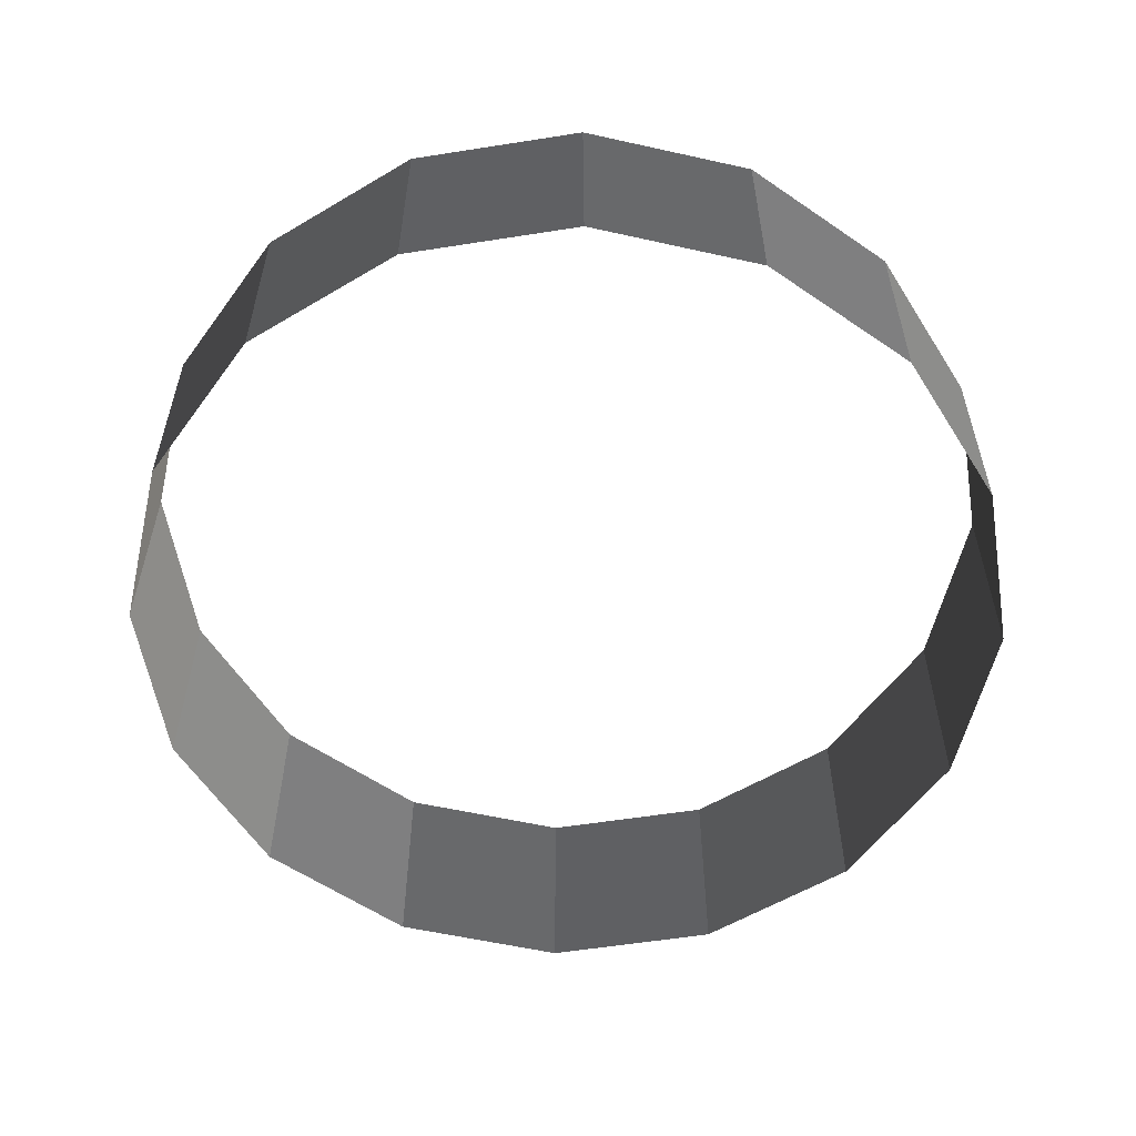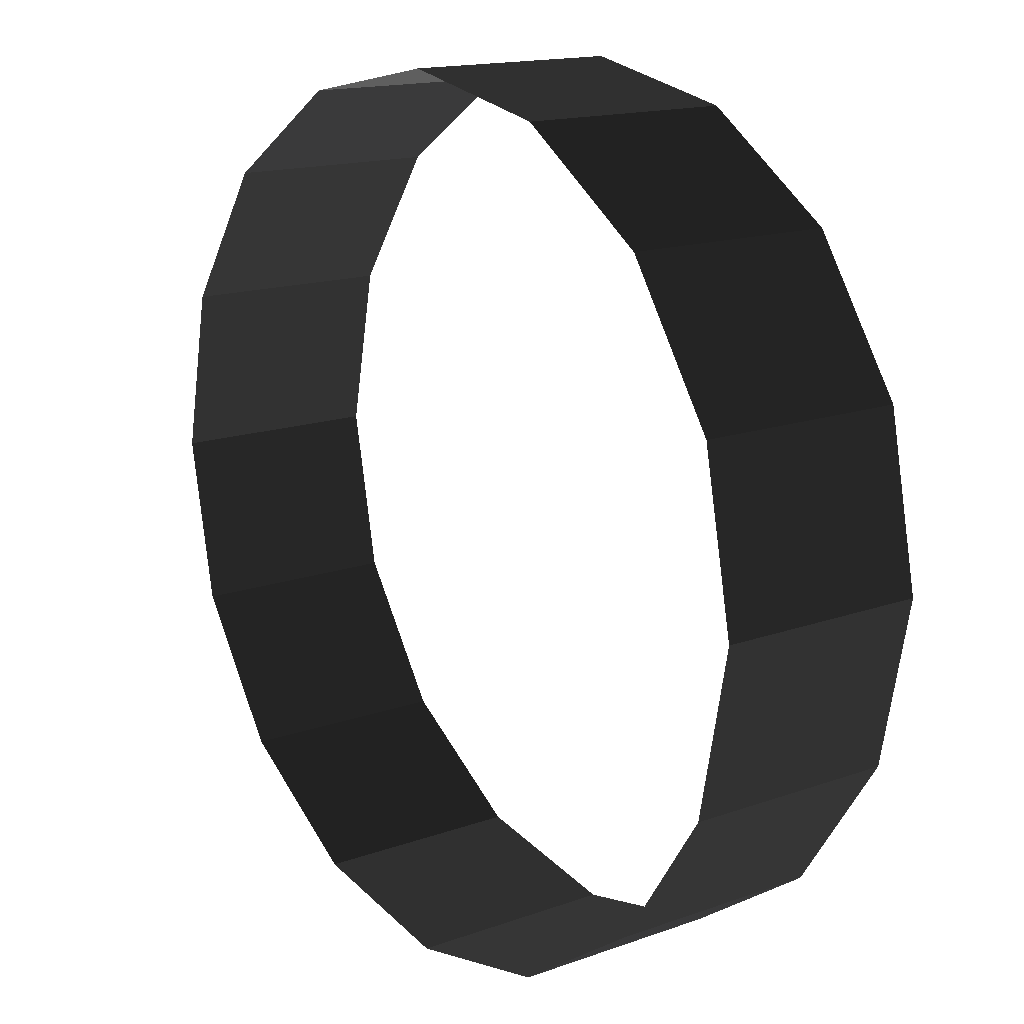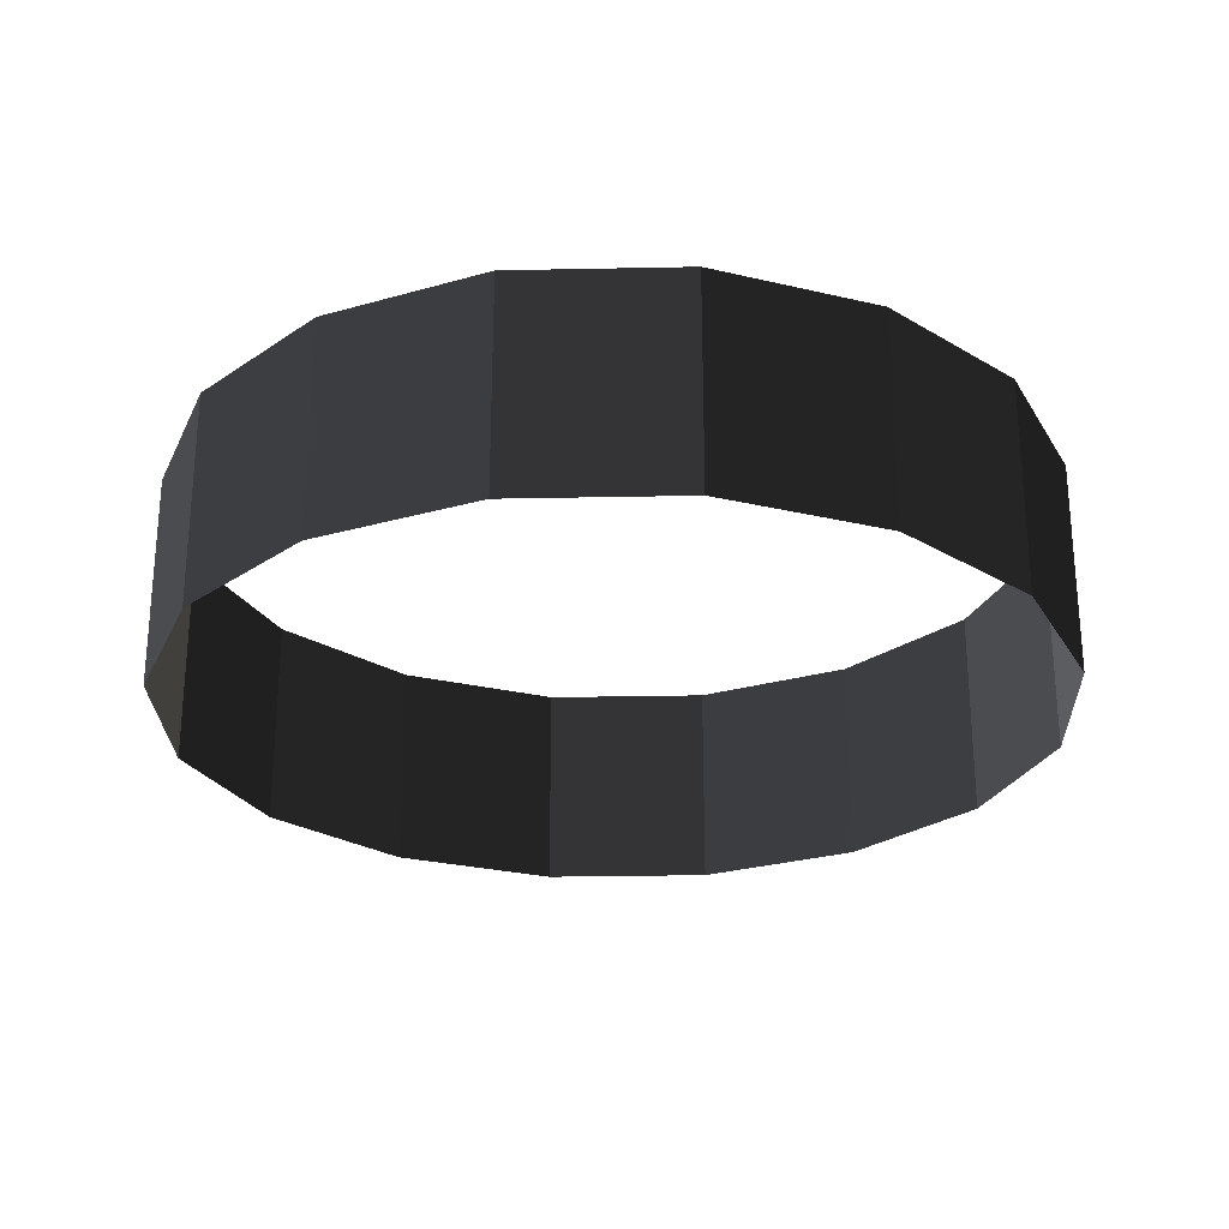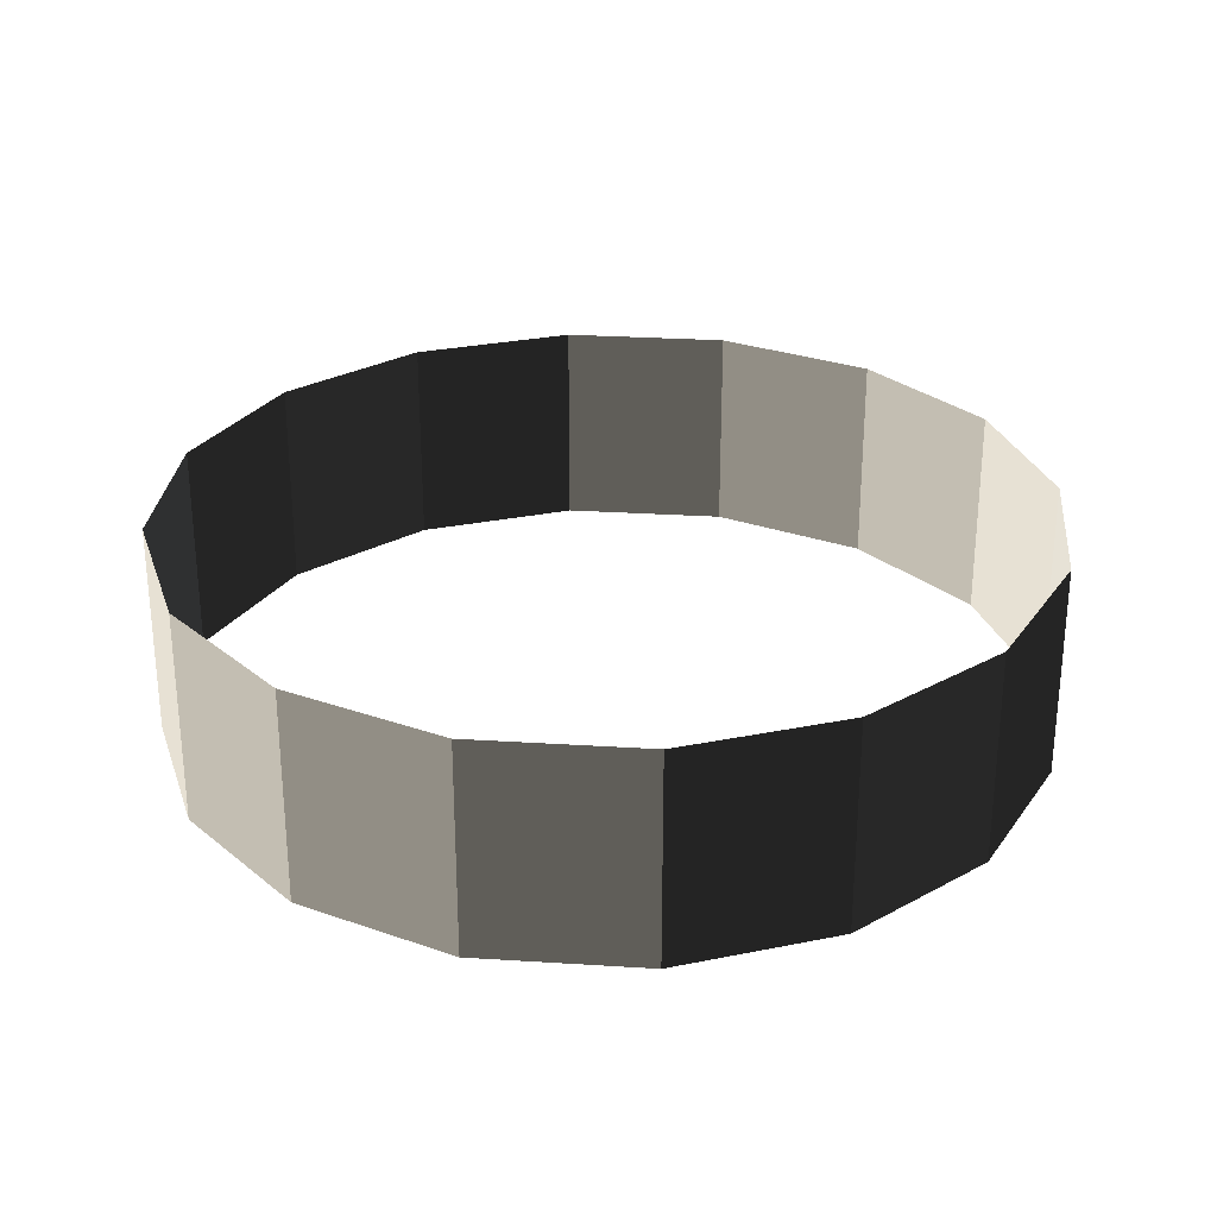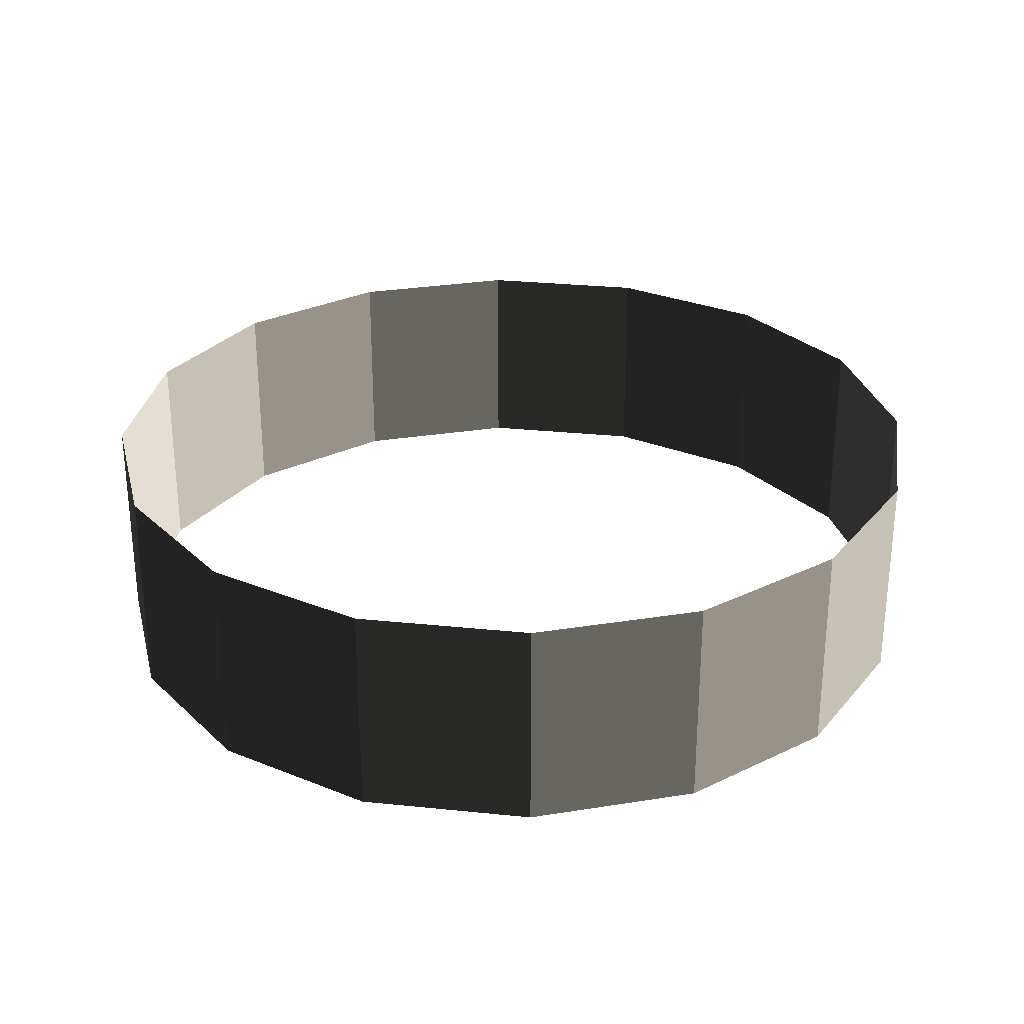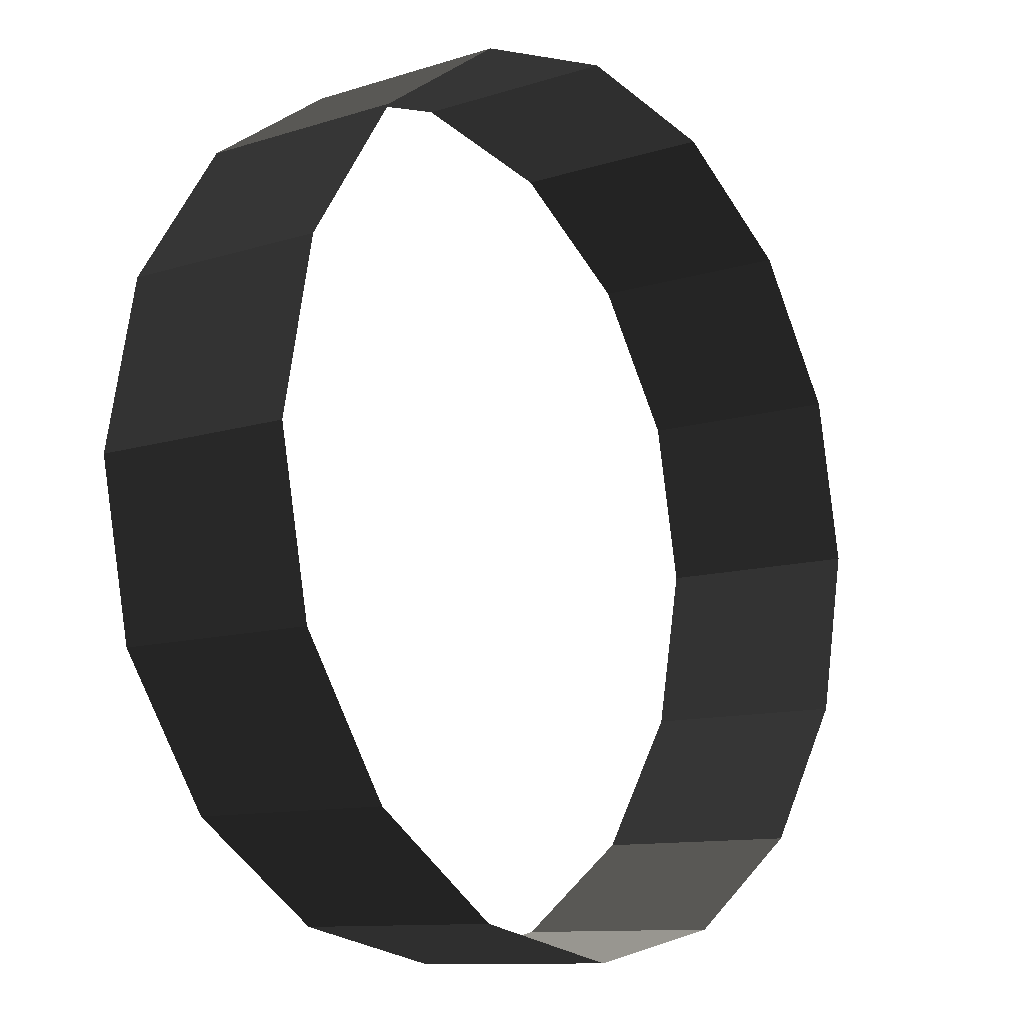
<metadata>
{"format":"obj","ext":"obj","renderer":"f3d","projection":"perspective","resolution":1024,"background":"white","views":[{"elev":-56.8,"azim":-24.4,"up":"+Z"},{"elev":15.4,"azim":-127.2,"up":"+Y"},{"elev":-26.2,"azim":80.6,"up":"+Z"},{"elev":28.4,"azim":-118.3,"up":"+Z"},{"elev":28.6,"azim":110.1,"up":"+Z"},{"elev":-10.7,"azim":-51.4,"up":"+Y"}]}
</metadata>
<code>
v 0.3827 0.9239 -0.487
v 0.3827 0.9239 -0.9799
v 0.7071 0.7071 -0.9799
v 0.7071 0.7071 -0.487
v 0.7071 0.7071 -0.487
v 0.7071 0.7071 -0.9799
v 0.9239 0.3827 -0.9799
v 0.9239 0.3827 -0.487
v 0.9239 0.3827 -0.487
v 0.9239 0.3827 -0.9799
v 1 -7.163e-08 -0.9799
v 1 -1.373e-07 -0.487
v 1 -1.373e-07 -0.487
v 1 -7.163e-08 -0.9799
v 0.9239 -0.3827 -0.9799
v 0.9239 -0.3827 -0.487
v 0.9239 -0.3827 -0.487
v 0.9239 -0.3827 -0.9799
v 0.7071 -0.7071 -0.9799
v 0.7071 -0.7071 -0.487
v 0.7071 -0.7071 -0.487
v 0.7071 -0.7071 -0.9799
v 0.3827 -0.9239 -0.9799
v 0.3827 -0.9239 -0.487
v 0.3827 -0.9239 -0.487
v 0.3827 -0.9239 -0.9799
v -4.708e-07 -1 -0.9799
v -4.708e-07 -1 -0.487
v -4.708e-07 -1 -0.487
v -4.708e-07 -1 -0.9799
v -0.3827 -0.9239 -0.9799
v -0.3827 -0.9239 -0.487
v -0.3827 -0.9239 -0.487
v -0.3827 -0.9239 -0.9799
v -0.7071 -0.7071 -0.9799
v -0.7071 -0.7071 -0.487
v -0.7071 -0.7071 -0.487
v -0.7071 -0.7071 -0.9799
v -0.9239 -0.3827 -0.9799
v -0.9239 -0.3827 -0.487
v -0.9239 -0.3827 -0.487
v -0.9239 -0.3827 -0.9799
v -1 9.529e-07 -0.9799
v -1 8.873e-07 -0.487
v -1 8.873e-07 -0.487
v -1 9.529e-07 -0.9799
v -0.9239 0.3827 -0.9799
v -0.9239 0.3827 -0.487
v -0.9239 0.3827 -0.487
v -0.9239 0.3827 -0.9799
v -0.7071 0.7071 -0.9799
v -0.7071 0.7071 -0.487
v -0.7071 0.7071 -0.487
v -0.7071 0.7071 -0.9799
v -0.3827 0.9239 -0.9799
v -0.3827 0.9239 -0.487
v -0.3827 0.9239 -0.487
v -0.3827 0.9239 -0.9799
v 1.483e-07 1 -0.9799
v 1.483e-07 1 -0.487
v 1.483e-07 1 -0.487
v 1.483e-07 1 -0.9799
v 0.3827 0.9239 -0.9799
v 0.3827 0.9239 -0.487
g Building_skyscapper.001_35209_509
f 1 3 2
f 1 4 3
f 5 7 6
f 5 8 7
f 9 11 10
f 9 12 11
f 13 15 14
f 13 16 15
f 17 19 18
f 17 20 19
f 21 23 22
f 21 24 23
f 25 27 26
f 25 28 27
f 29 31 30
f 29 32 31
f 33 35 34
f 33 36 35
f 37 39 38
f 37 40 39
f 41 43 42
f 41 44 43
f 45 47 46
f 45 48 47
f 49 51 50
f 49 52 51
f 53 55 54
f 53 56 55
f 57 59 58
f 57 60 59
f 61 63 62
f 61 64 63

</code>
